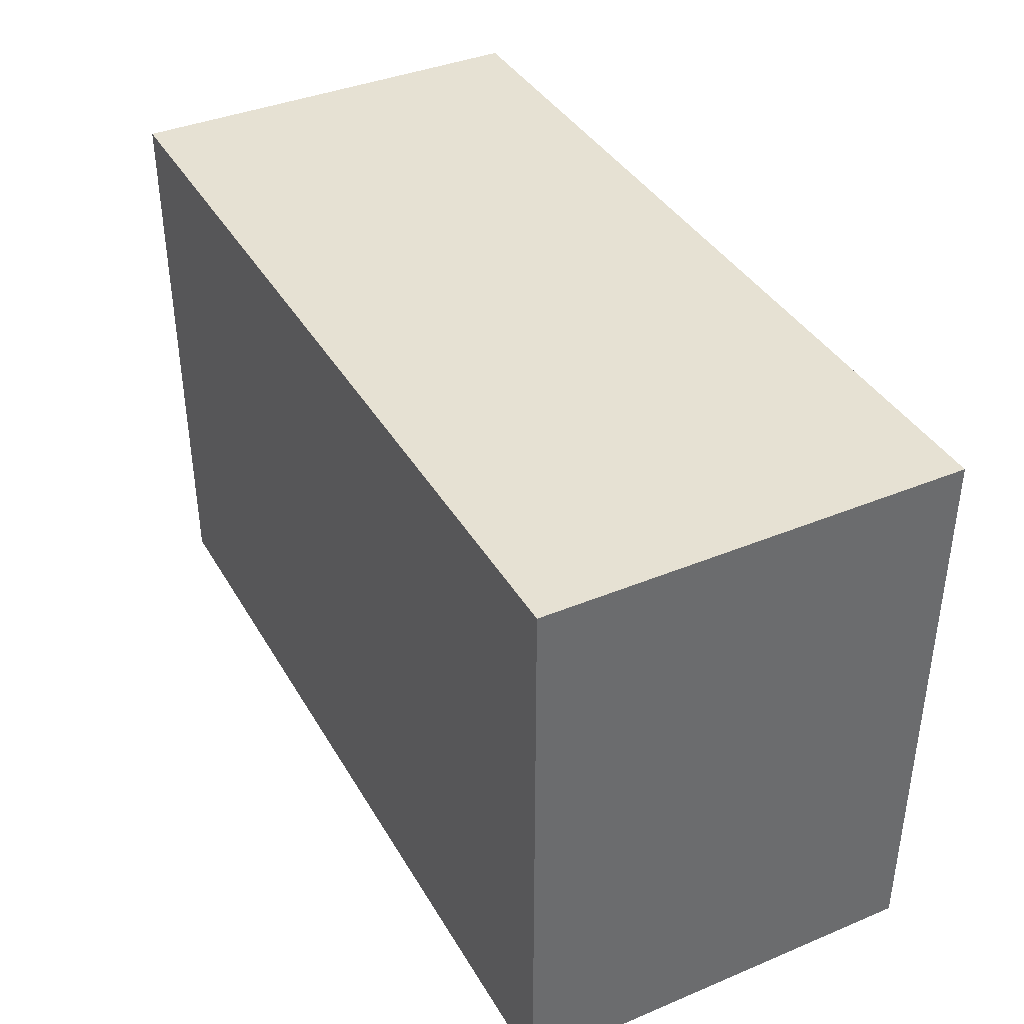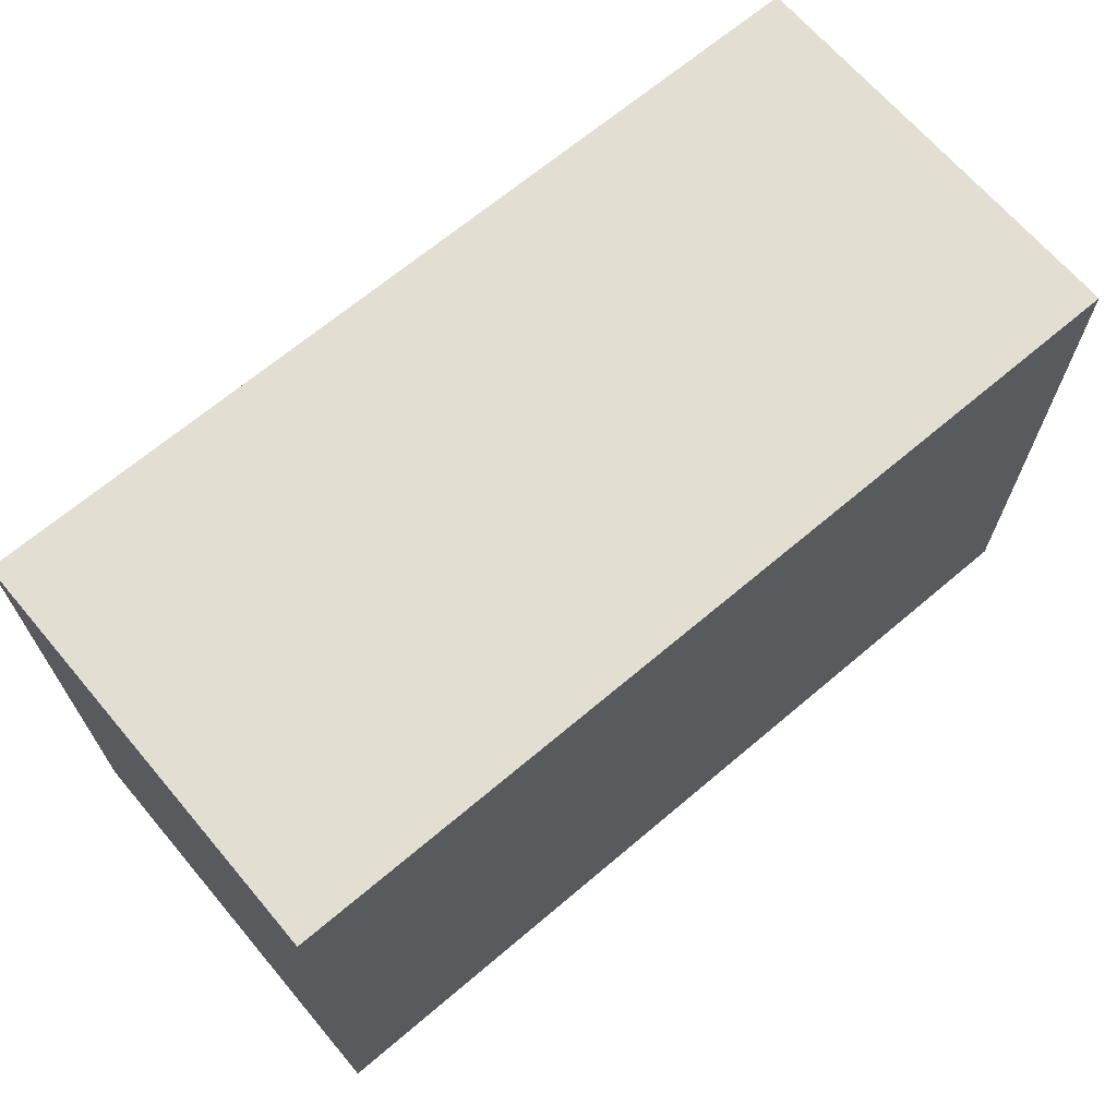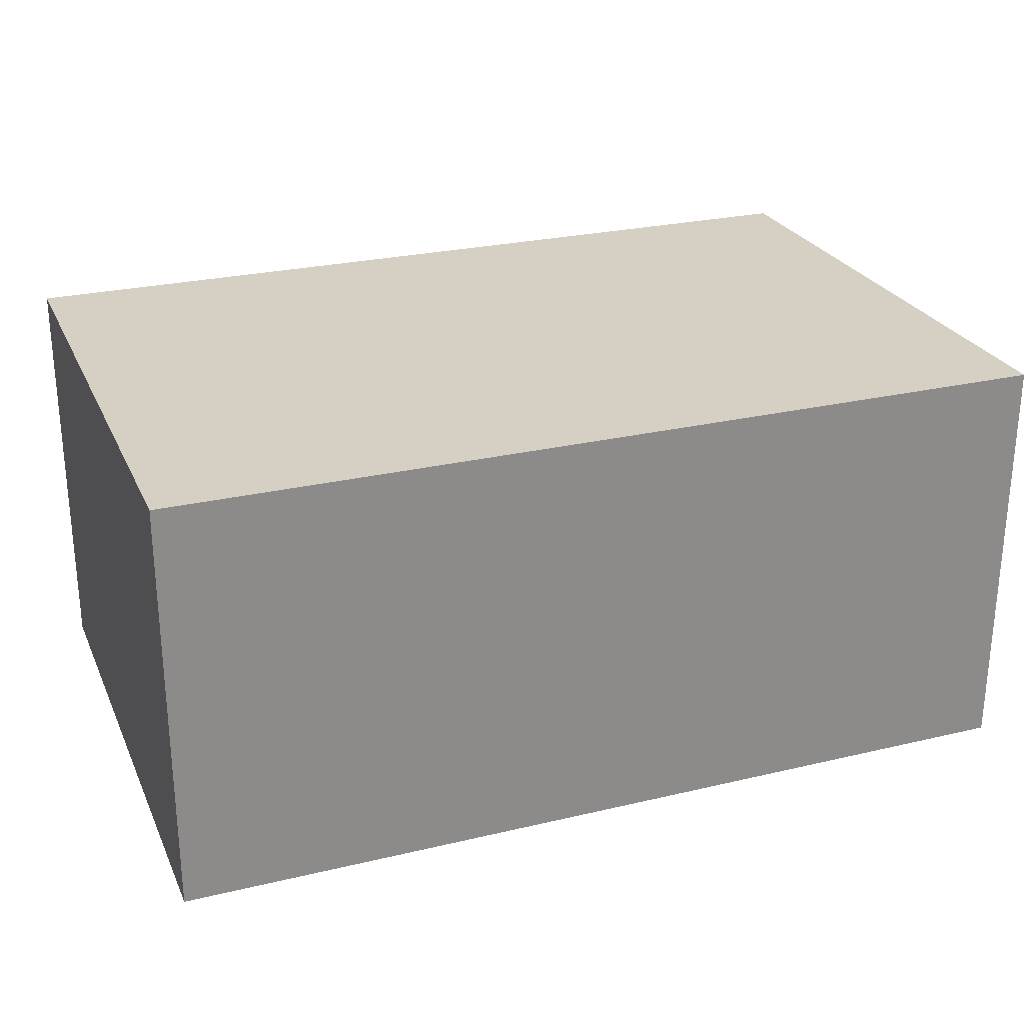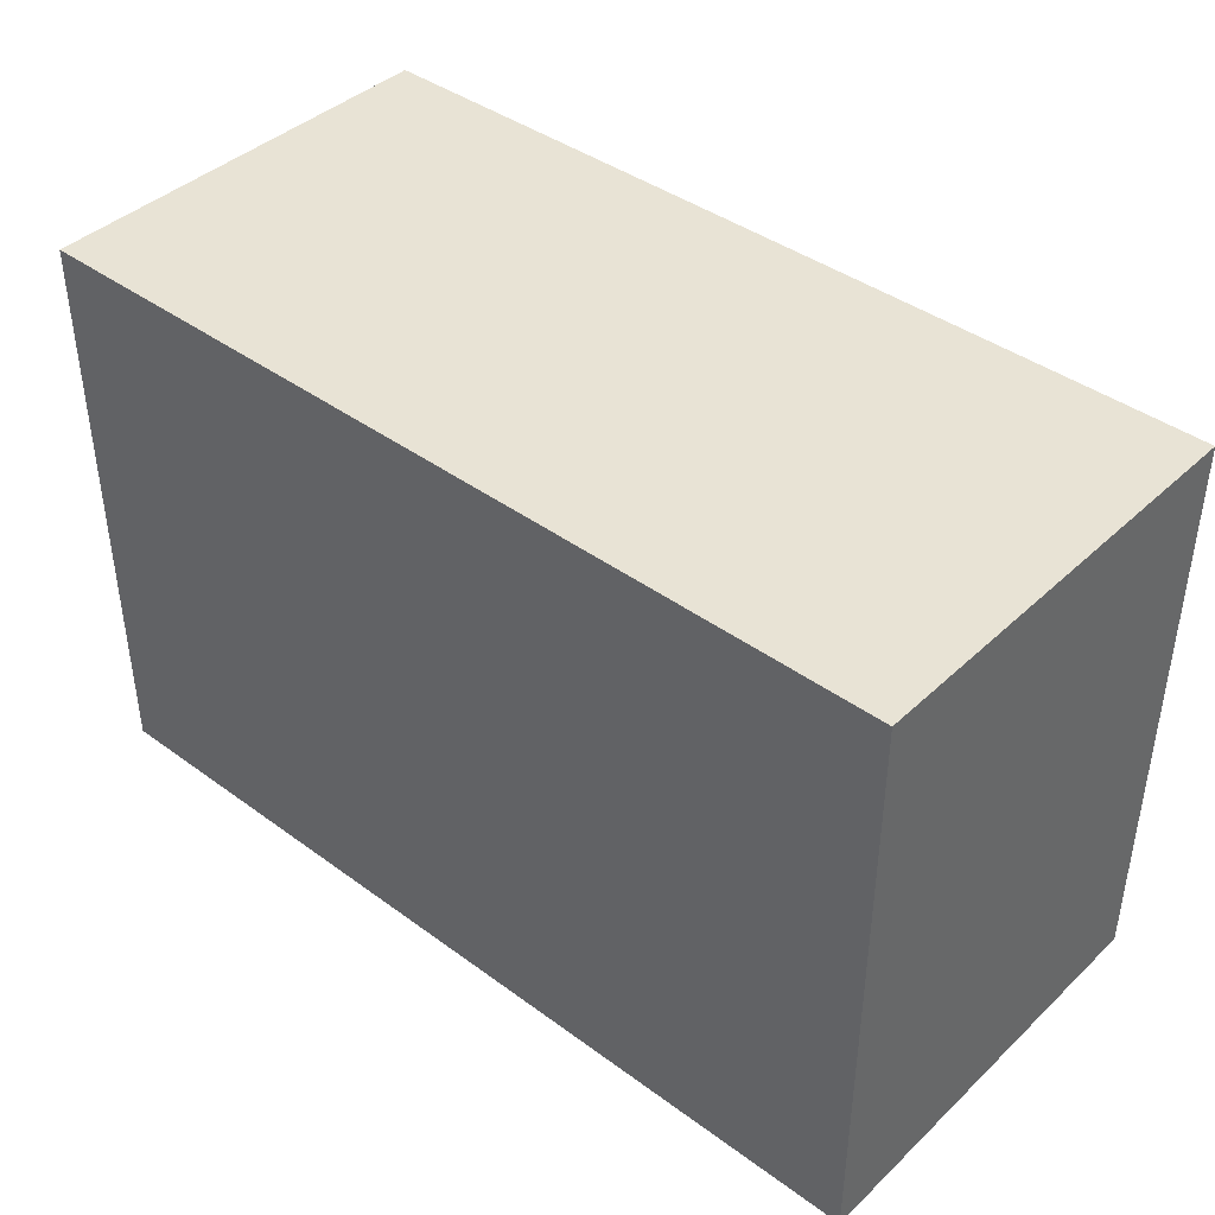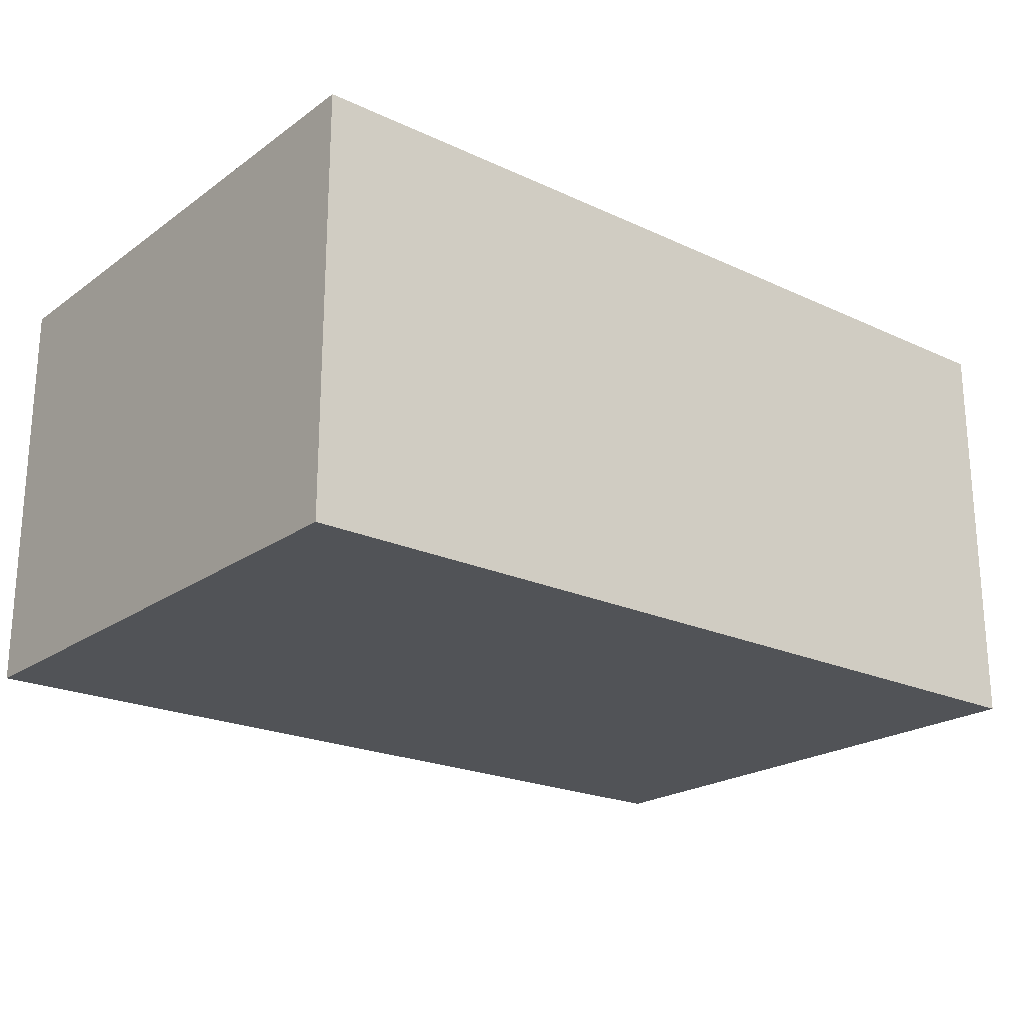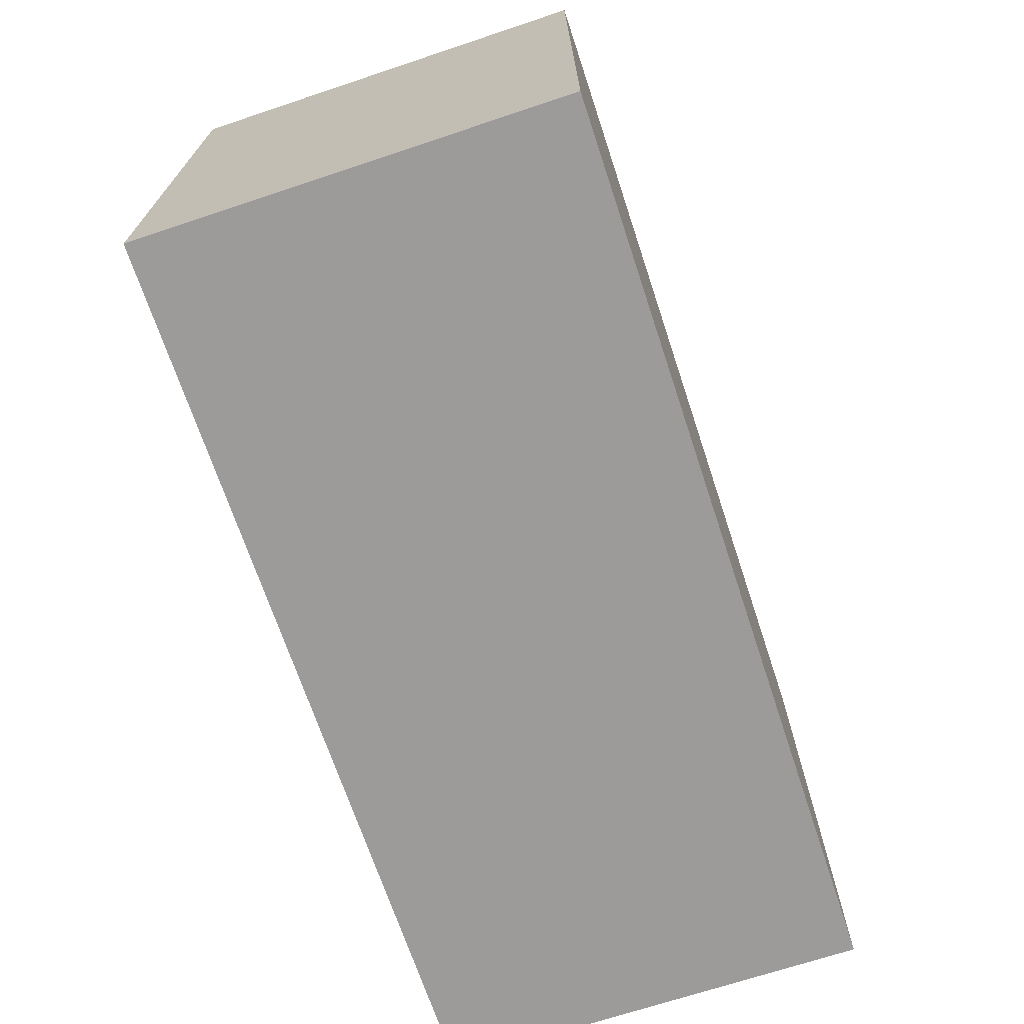
<metadata>
{"format":"obj","ext":"obj","renderer":"f3d","projection":"perspective","resolution":1024,"background":"white","views":[{"elev":38.9,"azim":62.5,"up":"+Y"},{"elev":67.5,"azim":139.7,"up":"+Y"},{"elev":26.0,"azim":-20.6,"up":"+Z"},{"elev":41.2,"azim":-138.4,"up":"+Y"},{"elev":-21.7,"azim":-39.1,"up":"+Z"},{"elev":-69.7,"azim":108.4,"up":"+Y"}]}
</metadata>
<code>
v 0.002632 0.01921 0.02784
v 0.002632 0.001701 0.02784
v 0.002632 0.001701 0.01511
v -0.02442 0.01921 0.01511
v -0.02442 0.001701 0.02784
v 0.002632 0.01921 0.01511
v -0.02442 0.01921 0.02784
v -0.02442 0.001701 0.01511
f 1 2 3
f 5 2 1
f 5 3 2
f 6 1 3
f 6 3 4
f 6 4 1
f 7 5 1
f 7 1 4
f 7 4 5
f 8 5 4
f 8 4 3
f 8 3 5

</code>
